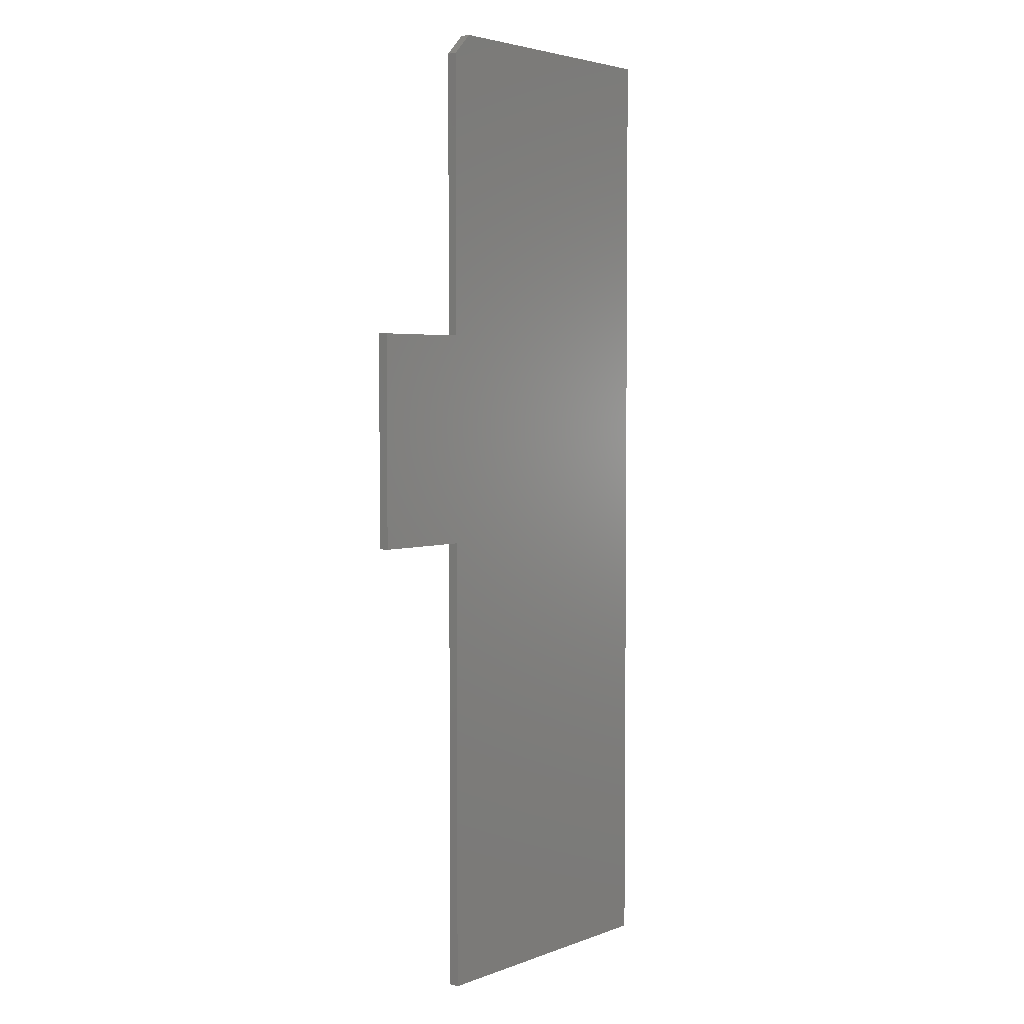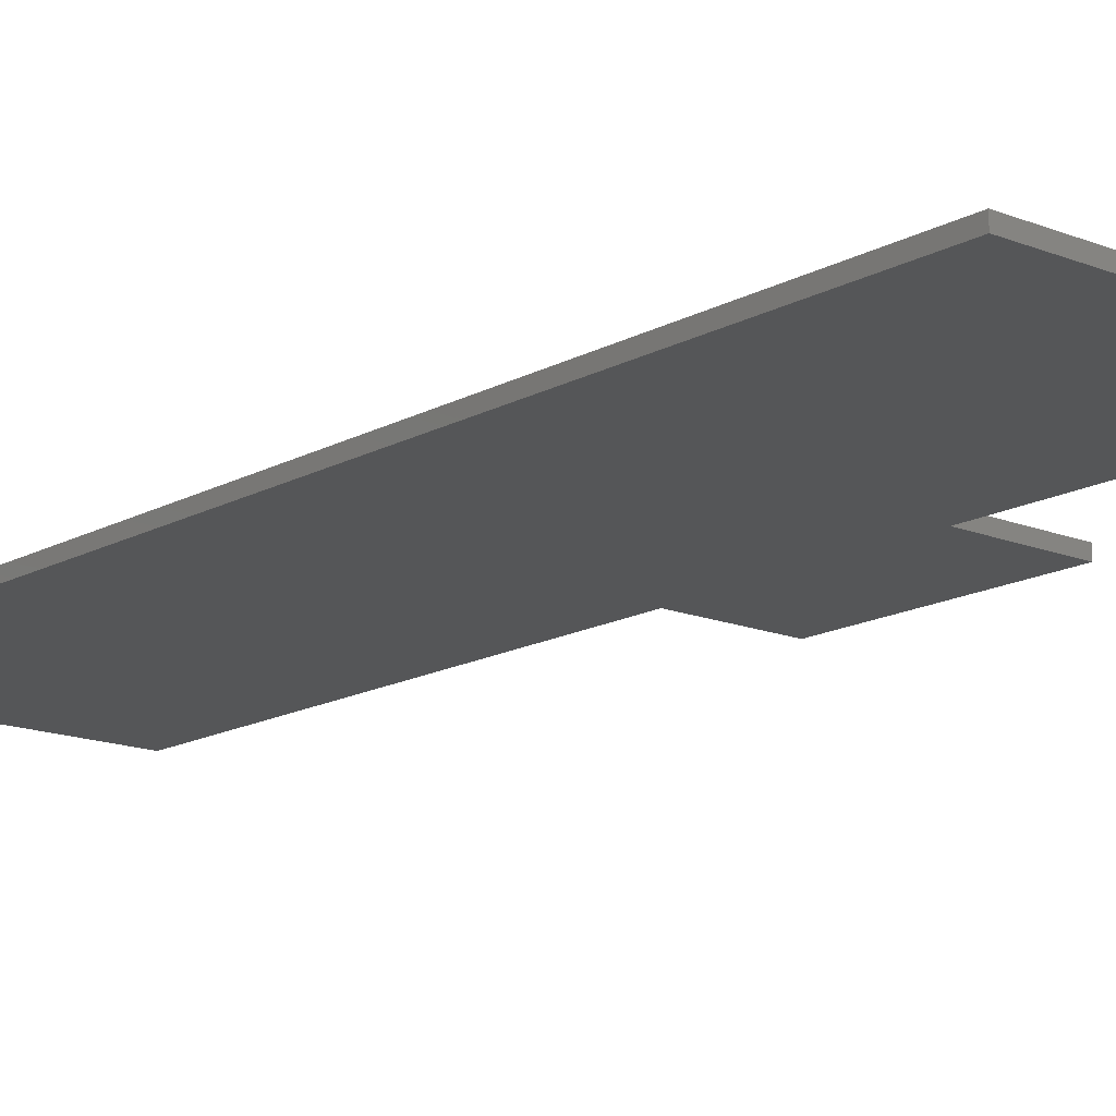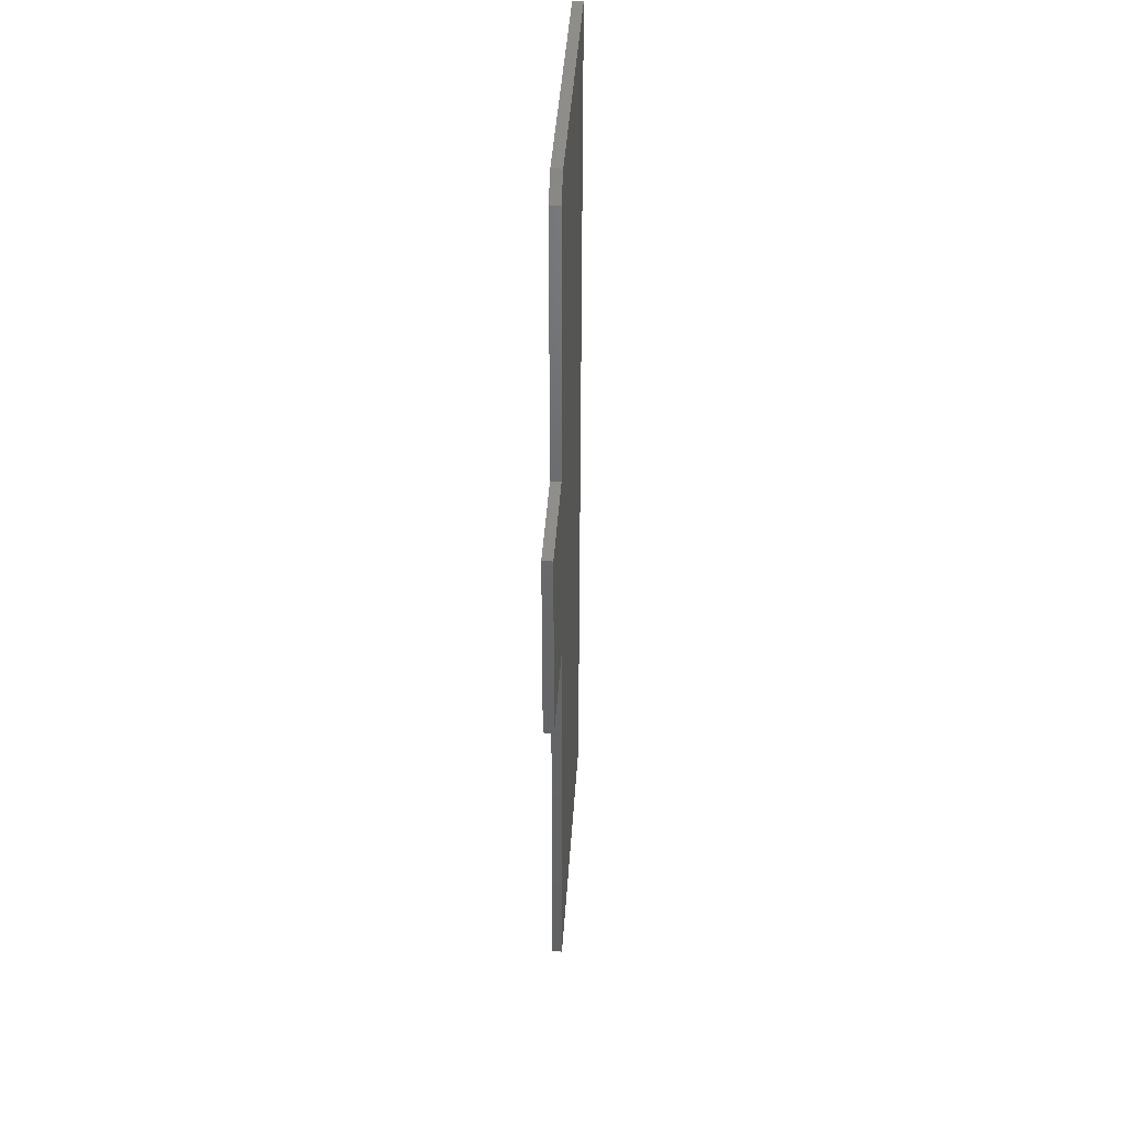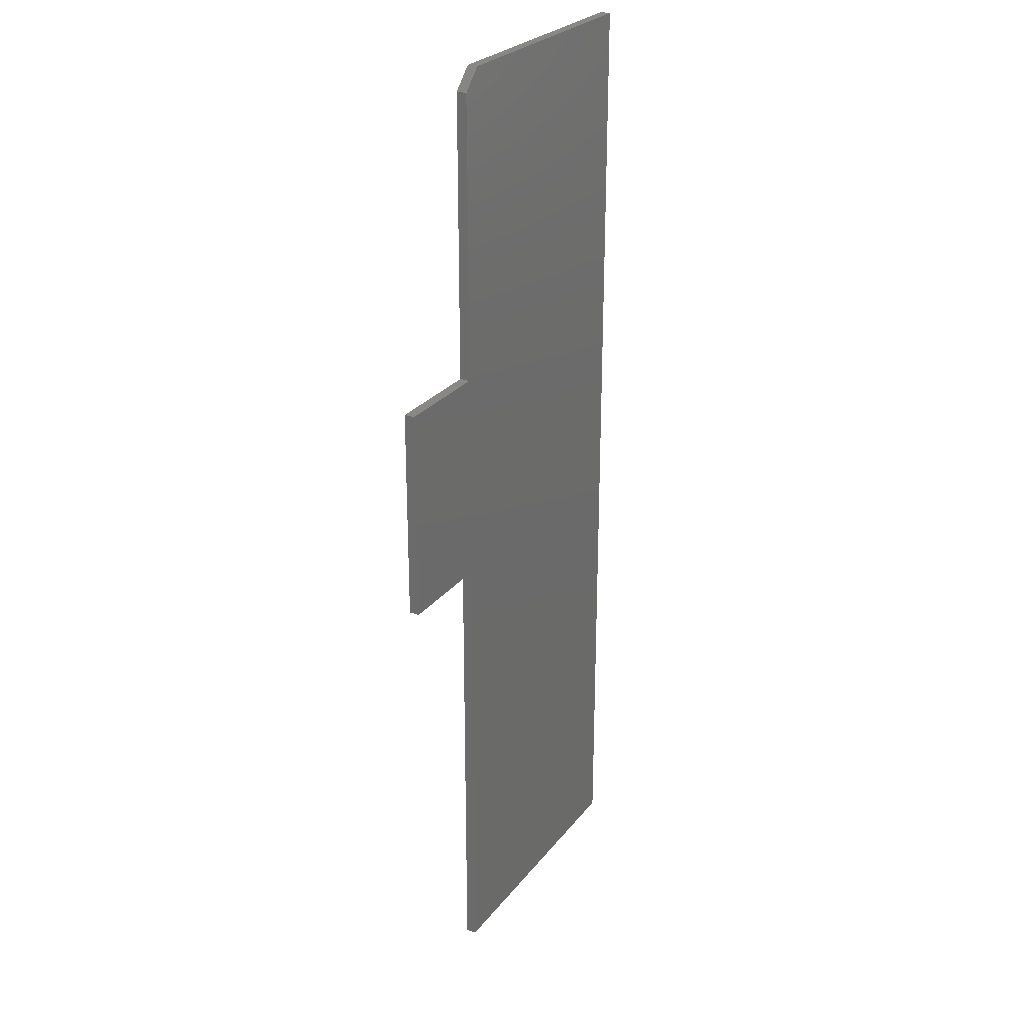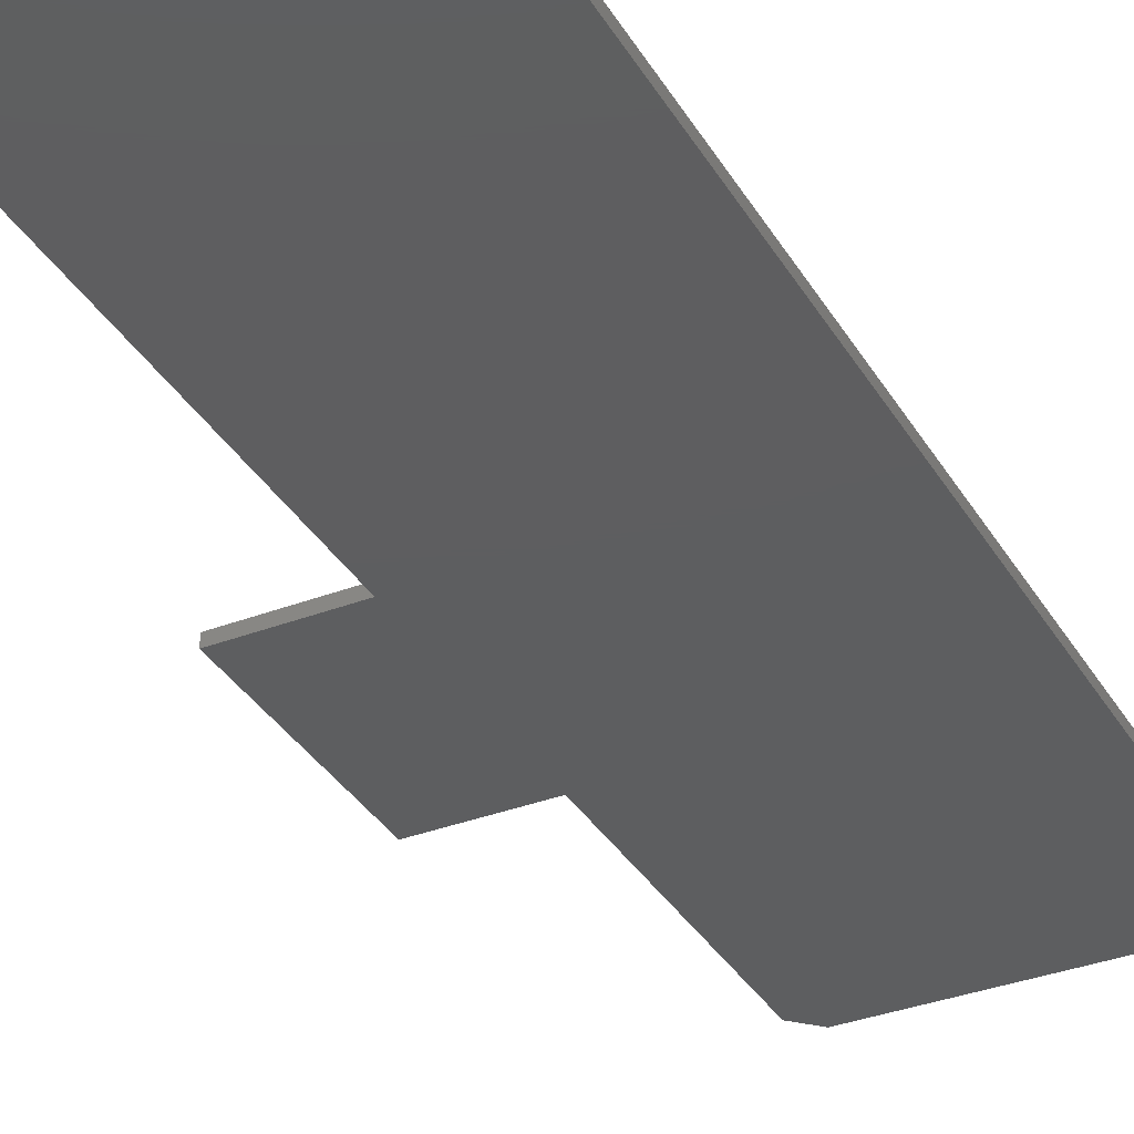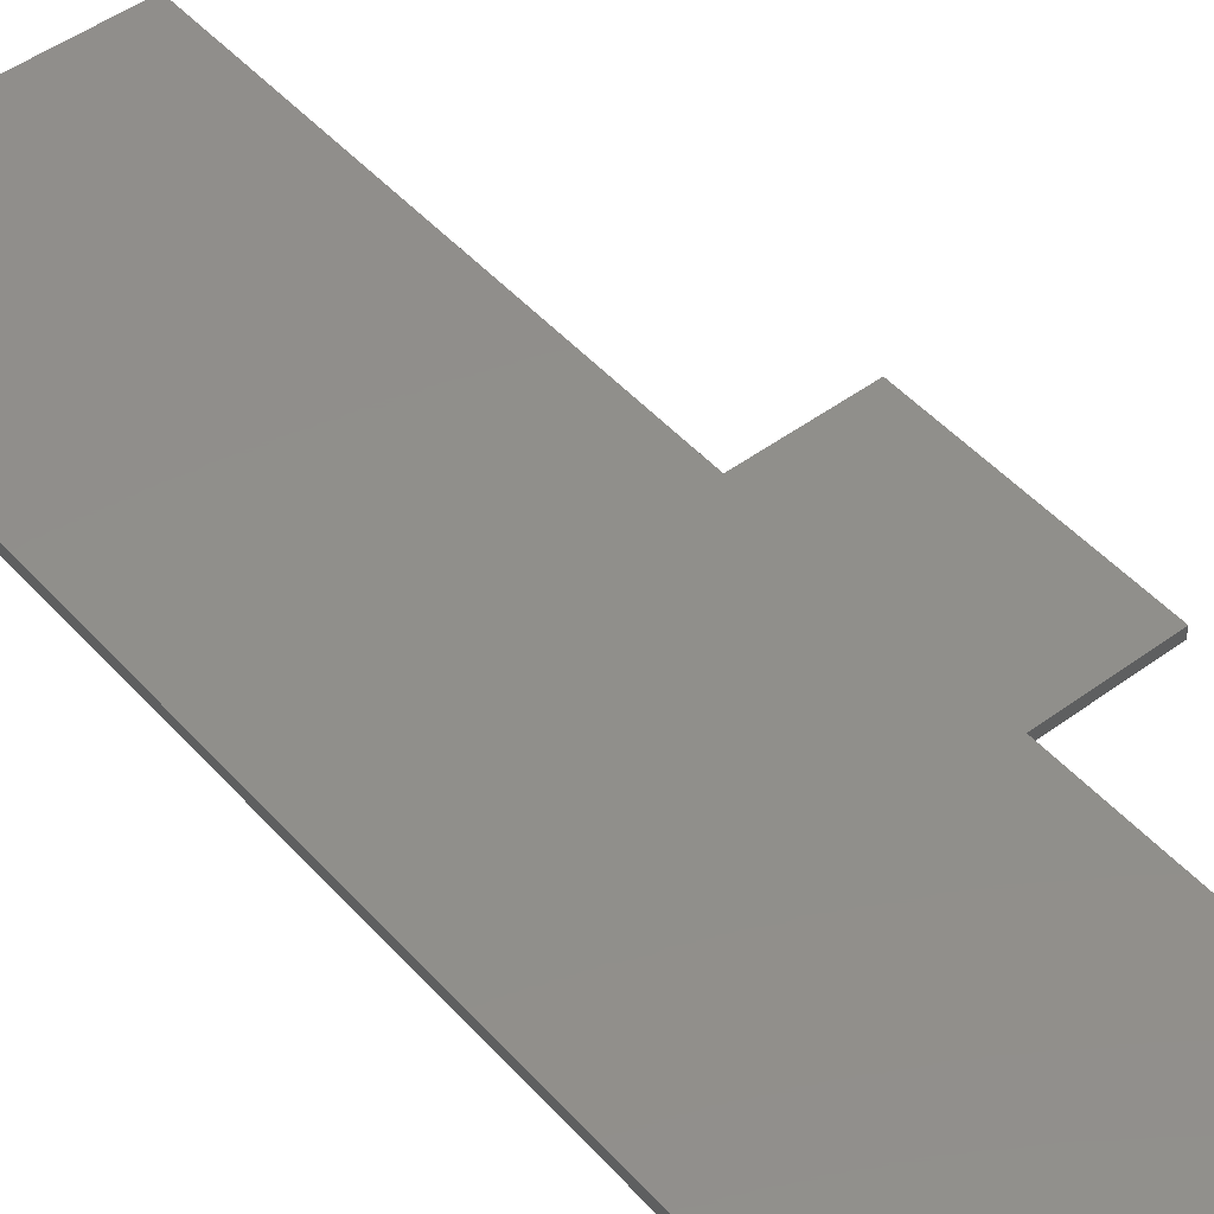
<metadata>
{"format":"stl","ext":"stl","renderer":"f3d","projection":"perspective","resolution":1024,"background":"white","views":[{"elev":3.7,"azim":-50.5,"up":"+Y"},{"elev":-15.2,"azim":139.4,"up":"+Z"},{"elev":42.7,"azim":-86.2,"up":"+Y"},{"elev":26.0,"azim":-60.9,"up":"+Y"},{"elev":-35.1,"azim":27.0,"up":"+Z"},{"elev":48.1,"azim":140.4,"up":"+Z"}]}
</metadata>
<code>
# stl→obj: 18 verts, 32 faces
v -0.6094 0.2849 0.01562
v -0.6094 -0.03906 0.01562
v -0.4516 0.2849 0.01562
v -0.4516 -0.03906 0.01562
v -0.003043 0.75 0.01562
v -0.4516 0.7188 0.01562
v -0.4203 0.75 0.01562
v -0.4516 -0.7451 0.01562
v -0.003043 -0.7451 0.01562
v -0.003043 0.75 0
v -0.4516 -0.03906 0
v -0.4516 0.2849 0
v -0.6094 -0.03906 0
v -0.6094 0.2849 0
v -0.4516 0.7188 0
v -0.4203 0.75 0
v -0.4516 -0.7451 0
v -0.003043 -0.7451 0
f 1 2 3
f 3 2 4
f 3 4 5
f 6 3 7
f 7 3 5
f 4 8 5
f 5 8 9
f 10 11 12
f 12 11 13
f 12 13 14
f 15 16 12
f 12 16 10
f 11 10 17
f 17 10 18
f 6 15 3
f 3 15 12
f 5 10 7
f 7 10 16
f 15 6 16
f 16 6 7
f 1 14 2
f 2 14 13
f 3 12 1
f 1 12 14
f 9 18 5
f 5 18 10
f 8 17 9
f 9 17 18
f 4 11 8
f 8 11 17
f 2 13 4
f 4 13 11

</code>
